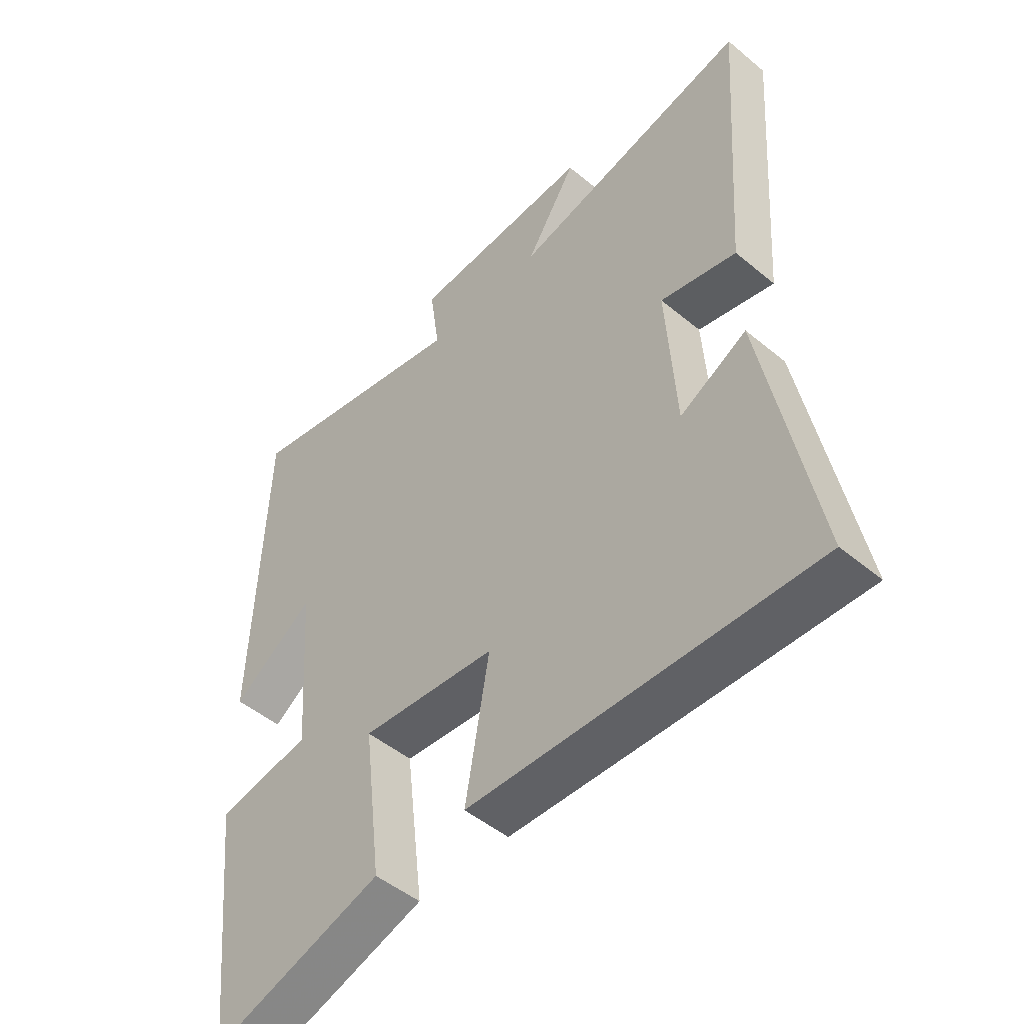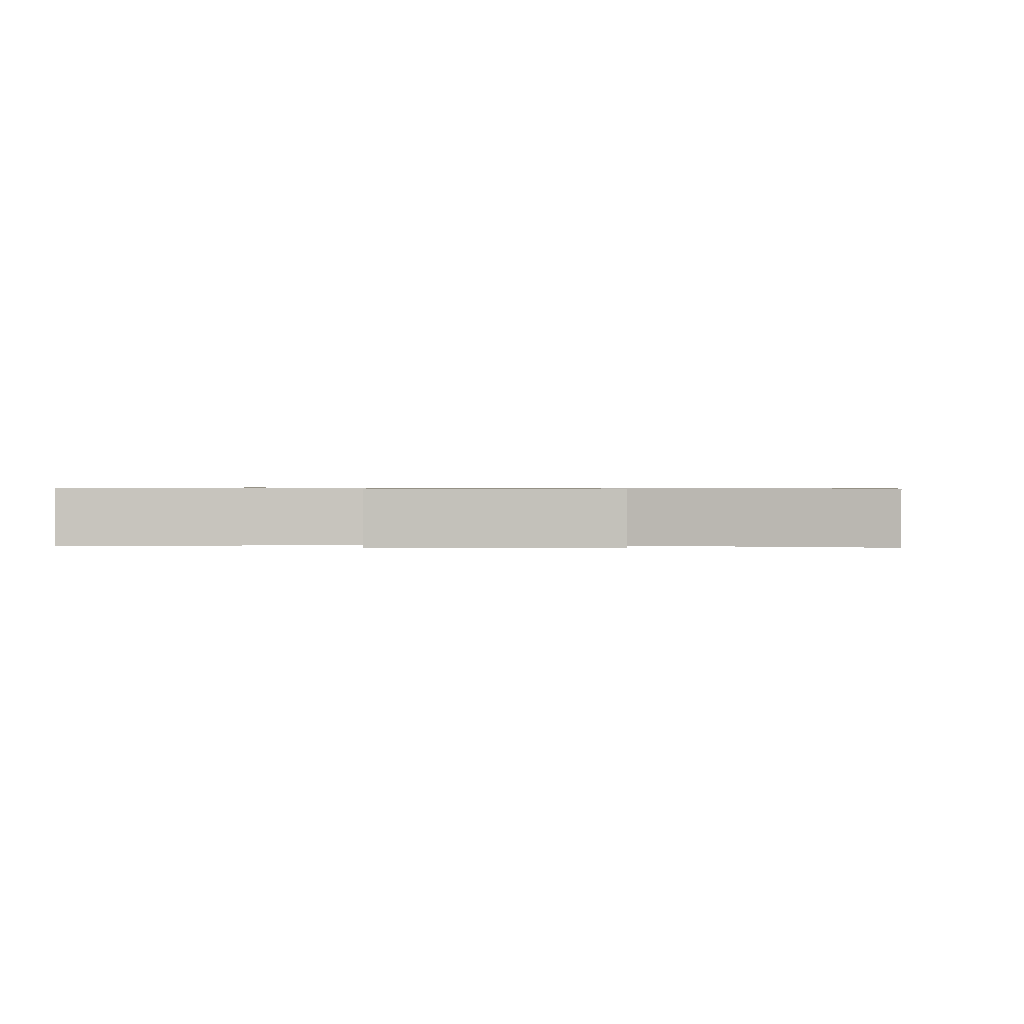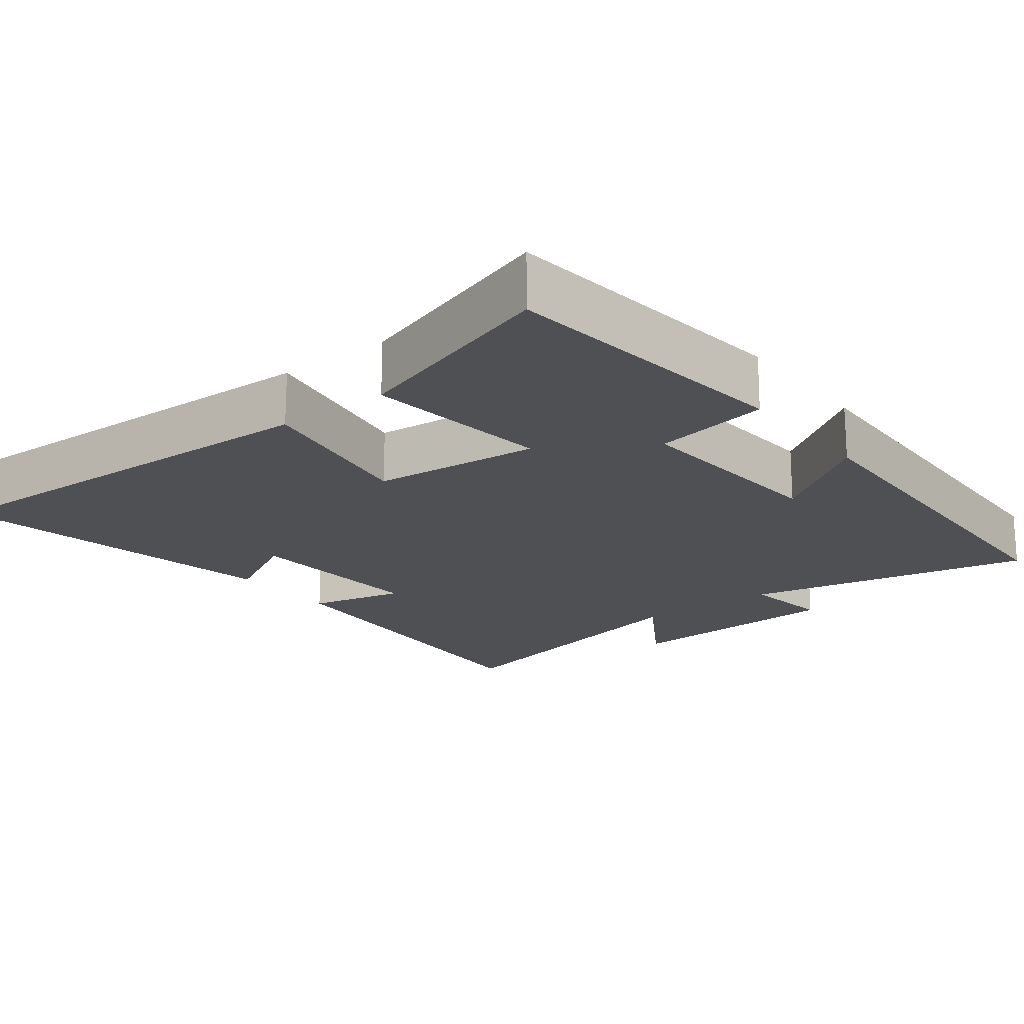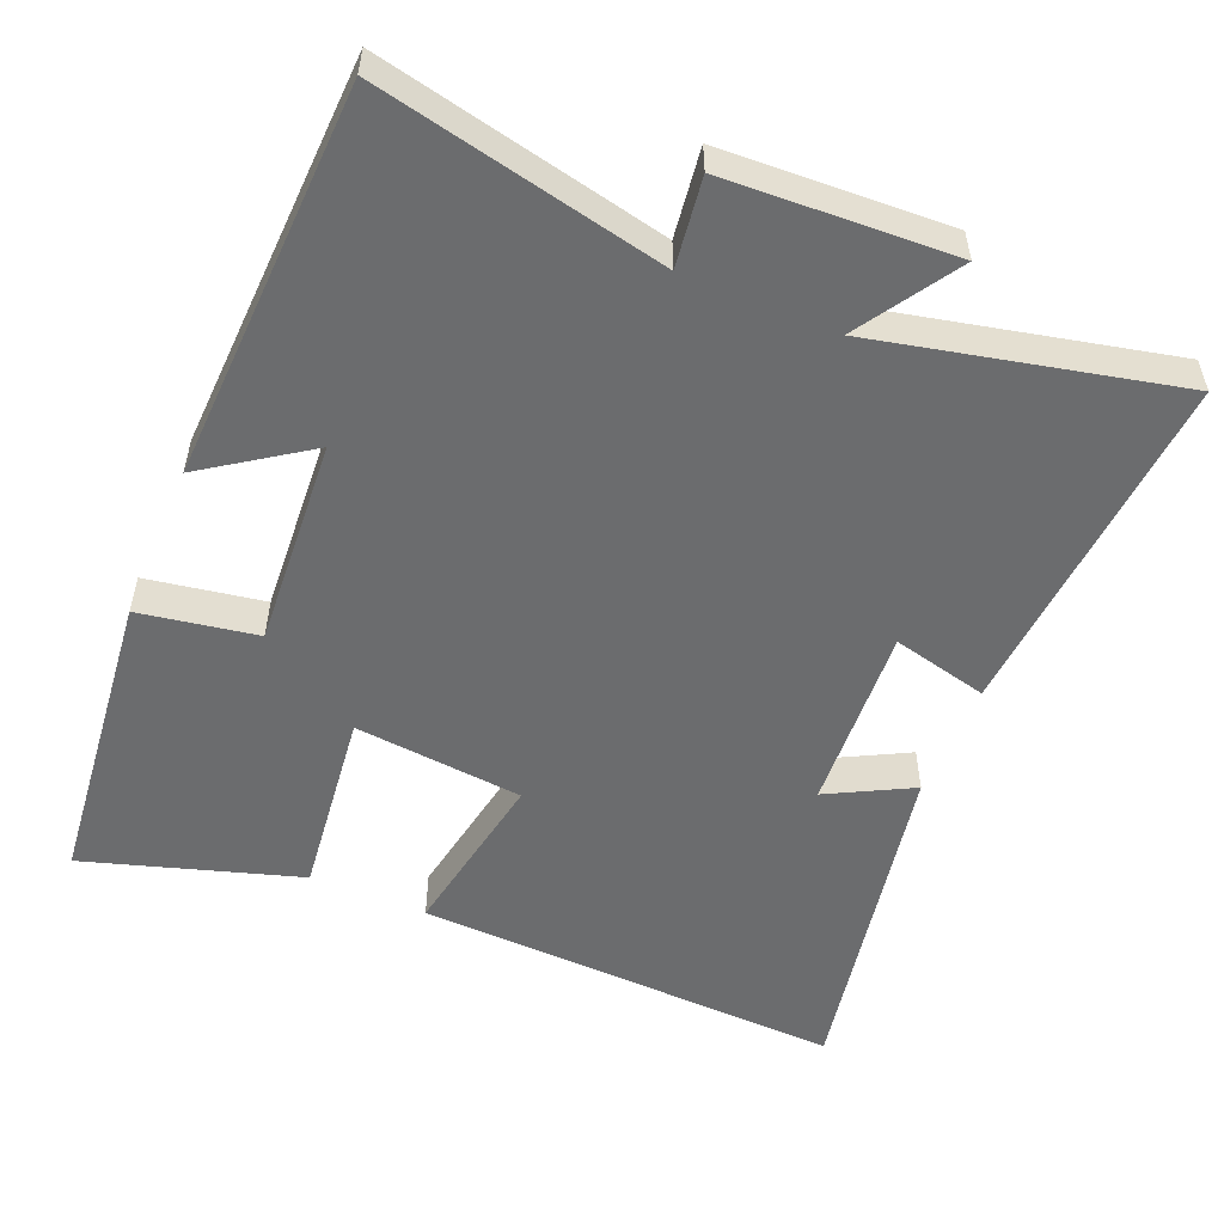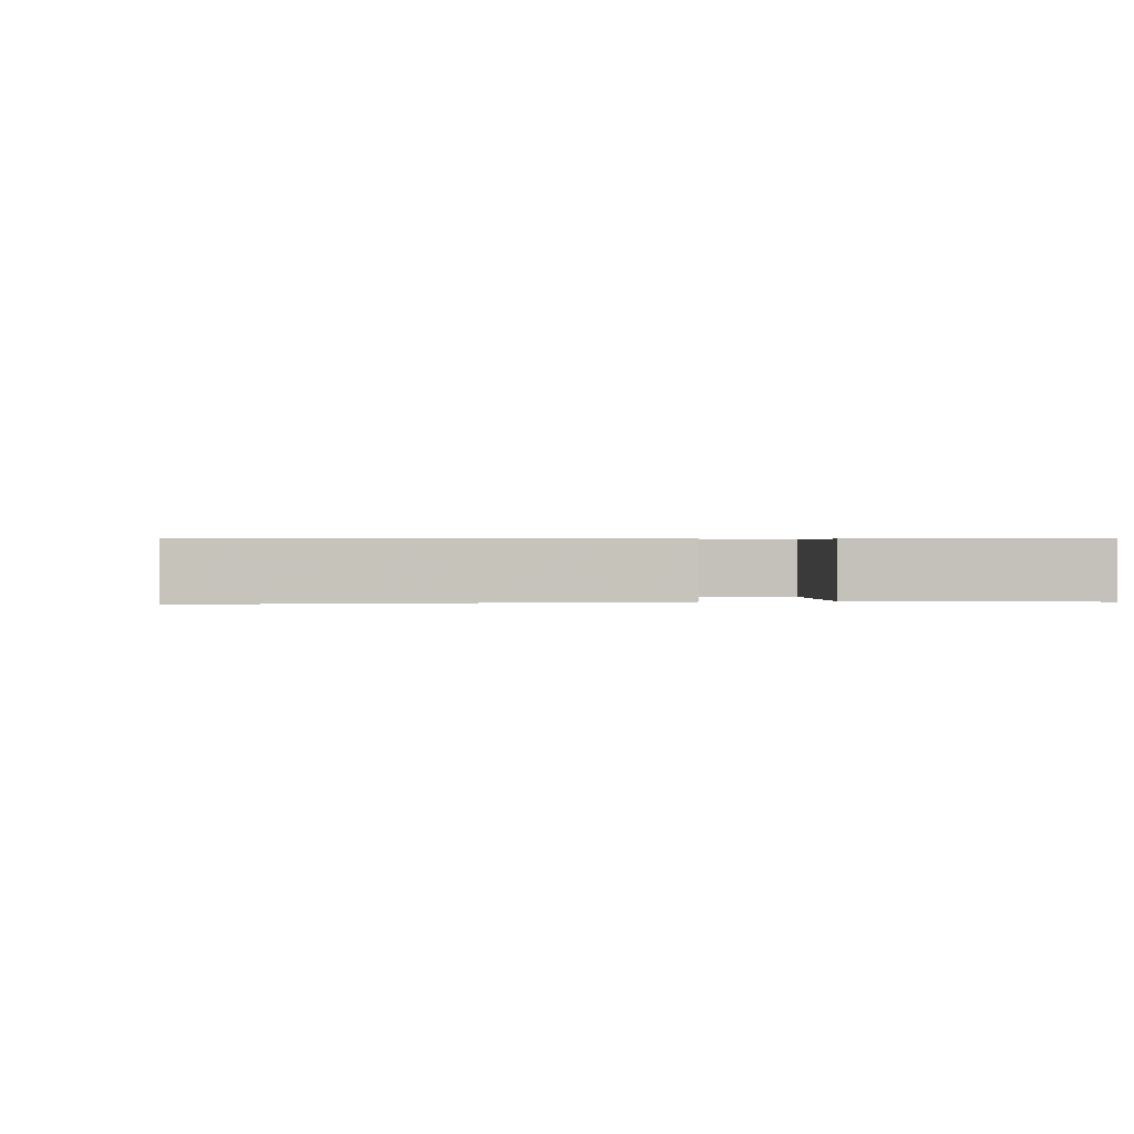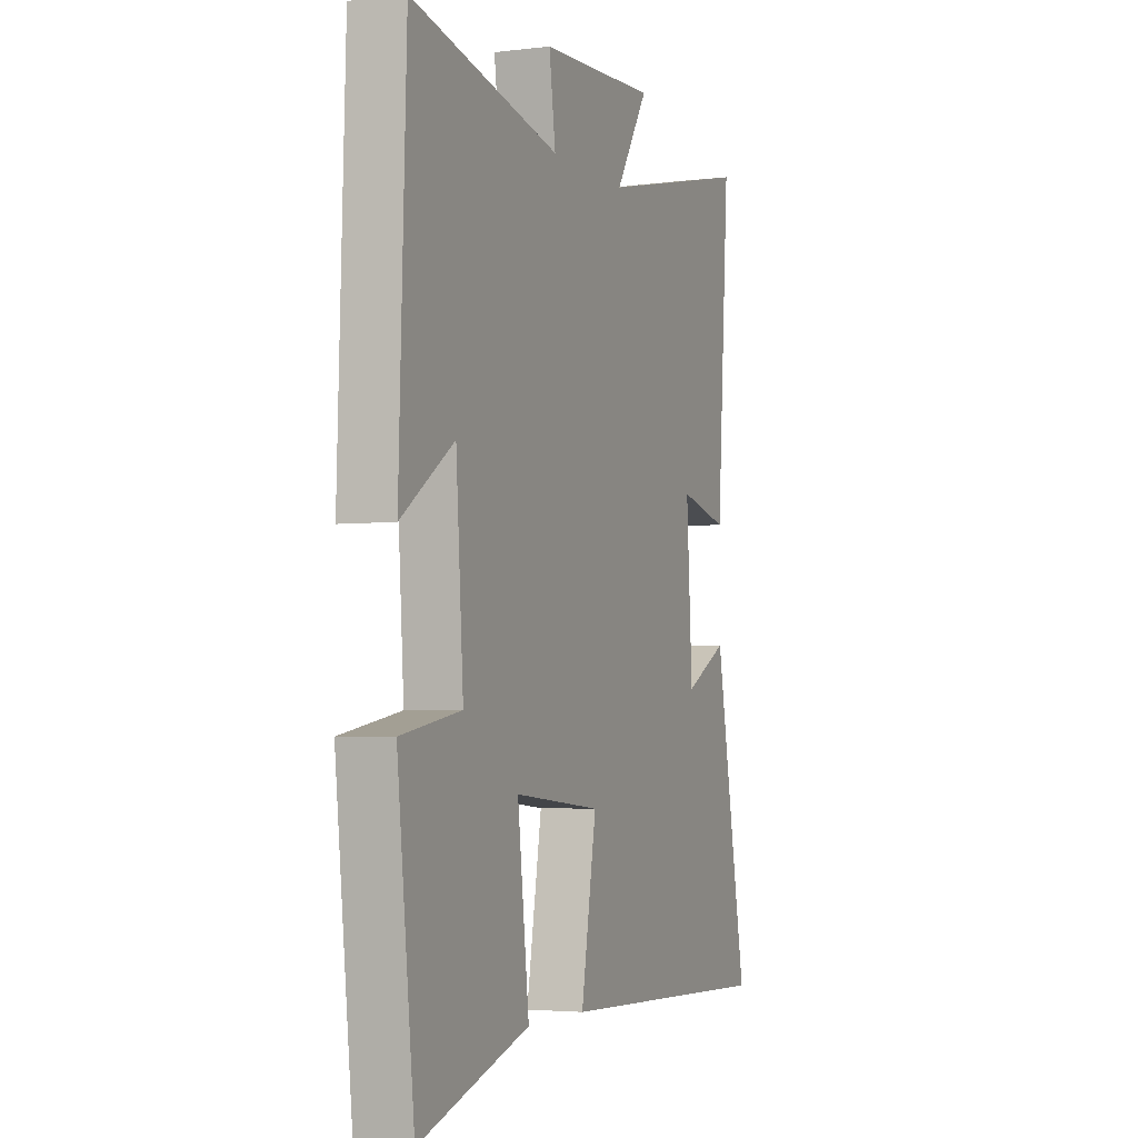
<metadata>
{"format":"obj","ext":"obj","renderer":"f3d","projection":"perspective","resolution":1024,"background":"white","views":[{"elev":-49.0,"azim":47.4,"up":"+Z"},{"elev":0.7,"azim":3.0,"up":"+Y"},{"elev":-19.0,"azim":-142.2,"up":"+Y"},{"elev":-53.6,"azim":-22.9,"up":"+Y"},{"elev":0.4,"azim":168.8,"up":"+Y"},{"elev":-3.6,"azim":-67.8,"up":"+Z"}]}
</metadata>
<code>
v -0.454 0.07 -0.592
v -0.5 0.07 -0.178
v -0.339 0.07 -0.15
v -0.359 0.07 0.136
v -0.5 0.07 0.038
v -0.481 0.07 0.584
v -0.085 0.07 0.5
v -0.102 0.07 0.622
v 0.21 0.07 0.638
v 0.123 0.07 0.5
v 0.534 0.07 0.594
v 0.5 0.07 0.109
v 0.369 0.07 0.14
v 0.385 0.07 -0.116
v 0.5 0.07 -0.055
v 0.587 0.07 -0.52
v -0.001 0.07 -0.5
v 0.04 0.07 -0.264
v -0.192 0.07 -0.242
v -0.161 0.07 -0.5
v -0.454 0 -0.592
v -0.5 0 -0.178
v -0.339 0 -0.15
v -0.359 0 0.136
v -0.5 0 0.038
v -0.481 0 0.584
v -0.085 0 0.5
v -0.102 0 0.622
v 0.21 0 0.638
v 0.123 0 0.5
v 0.534 0 0.594
v 0.5 0 0.109
v 0.369 0 0.14
v 0.385 0 -0.116
v 0.5 0 -0.055
v 0.587 0 -0.52
v -0.001 0 -0.5
v 0.04 0 -0.264
v -0.192 0 -0.242
v -0.161 0 -0.5
f 1 2 3
f 20 1 3
f 19 20 3
f 18 19 3 4
f 16 17 18
f 16 18 4
f 14 15 16
f 14 16 4
f 13 14 4
f 10 11 12 13
f 10 13 4
f 7 8 9 10
f 7 10 4 5
f 5 6 7
f 23 22 21
f 23 21 40
f 23 40 39
f 24 23 39 38
f 38 37 36
f 24 38 36
f 36 35 34
f 24 36 34
f 24 34 33
f 33 32 31 30
f 24 33 30
f 30 29 28 27
f 25 24 30 27
f 27 26 25
f 1 21 22 2
f 2 22 23 3
f 3 23 24 4
f 4 24 25 5
f 5 25 26 6
f 6 26 27 7
f 7 27 28 8
f 8 28 29 9
f 9 29 30 10
f 10 30 31 11
f 11 31 32 12
f 12 32 33 13
f 13 33 34 14
f 14 34 35 15
f 15 35 36 16
f 16 36 37 17
f 17 37 38 18
f 18 38 39 19
f 19 39 40 20
f 20 40 21 1

</code>
